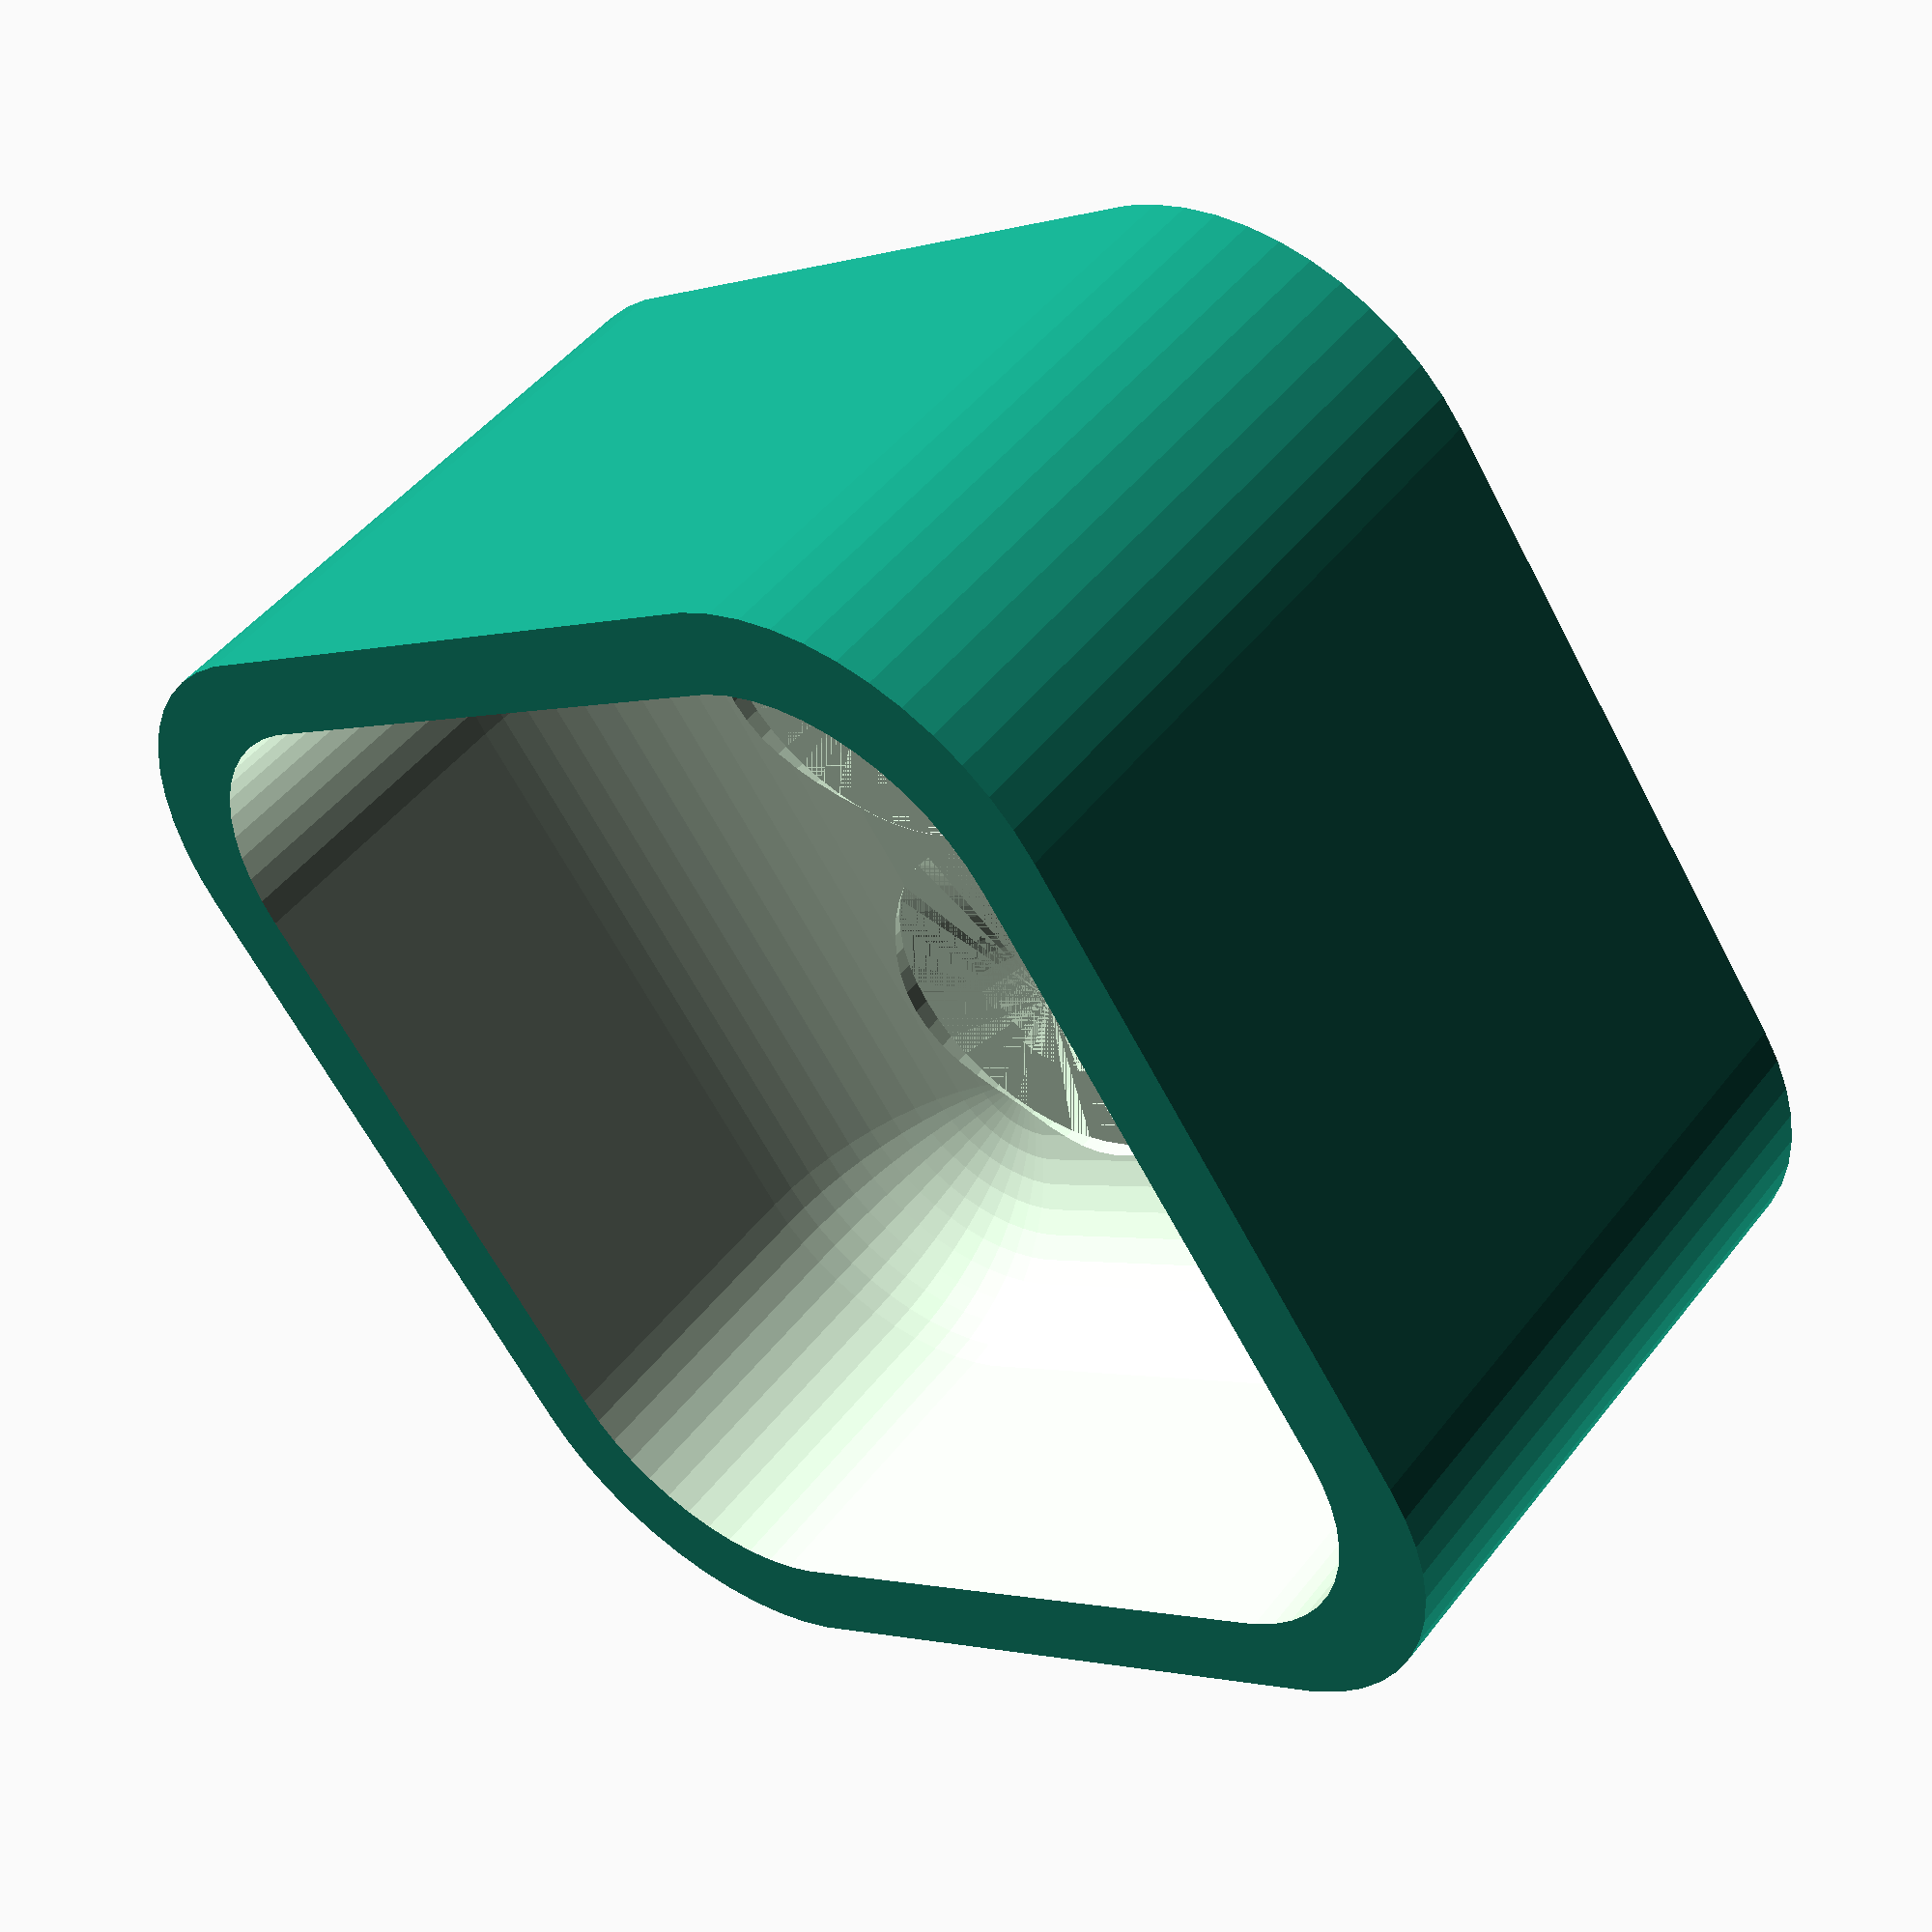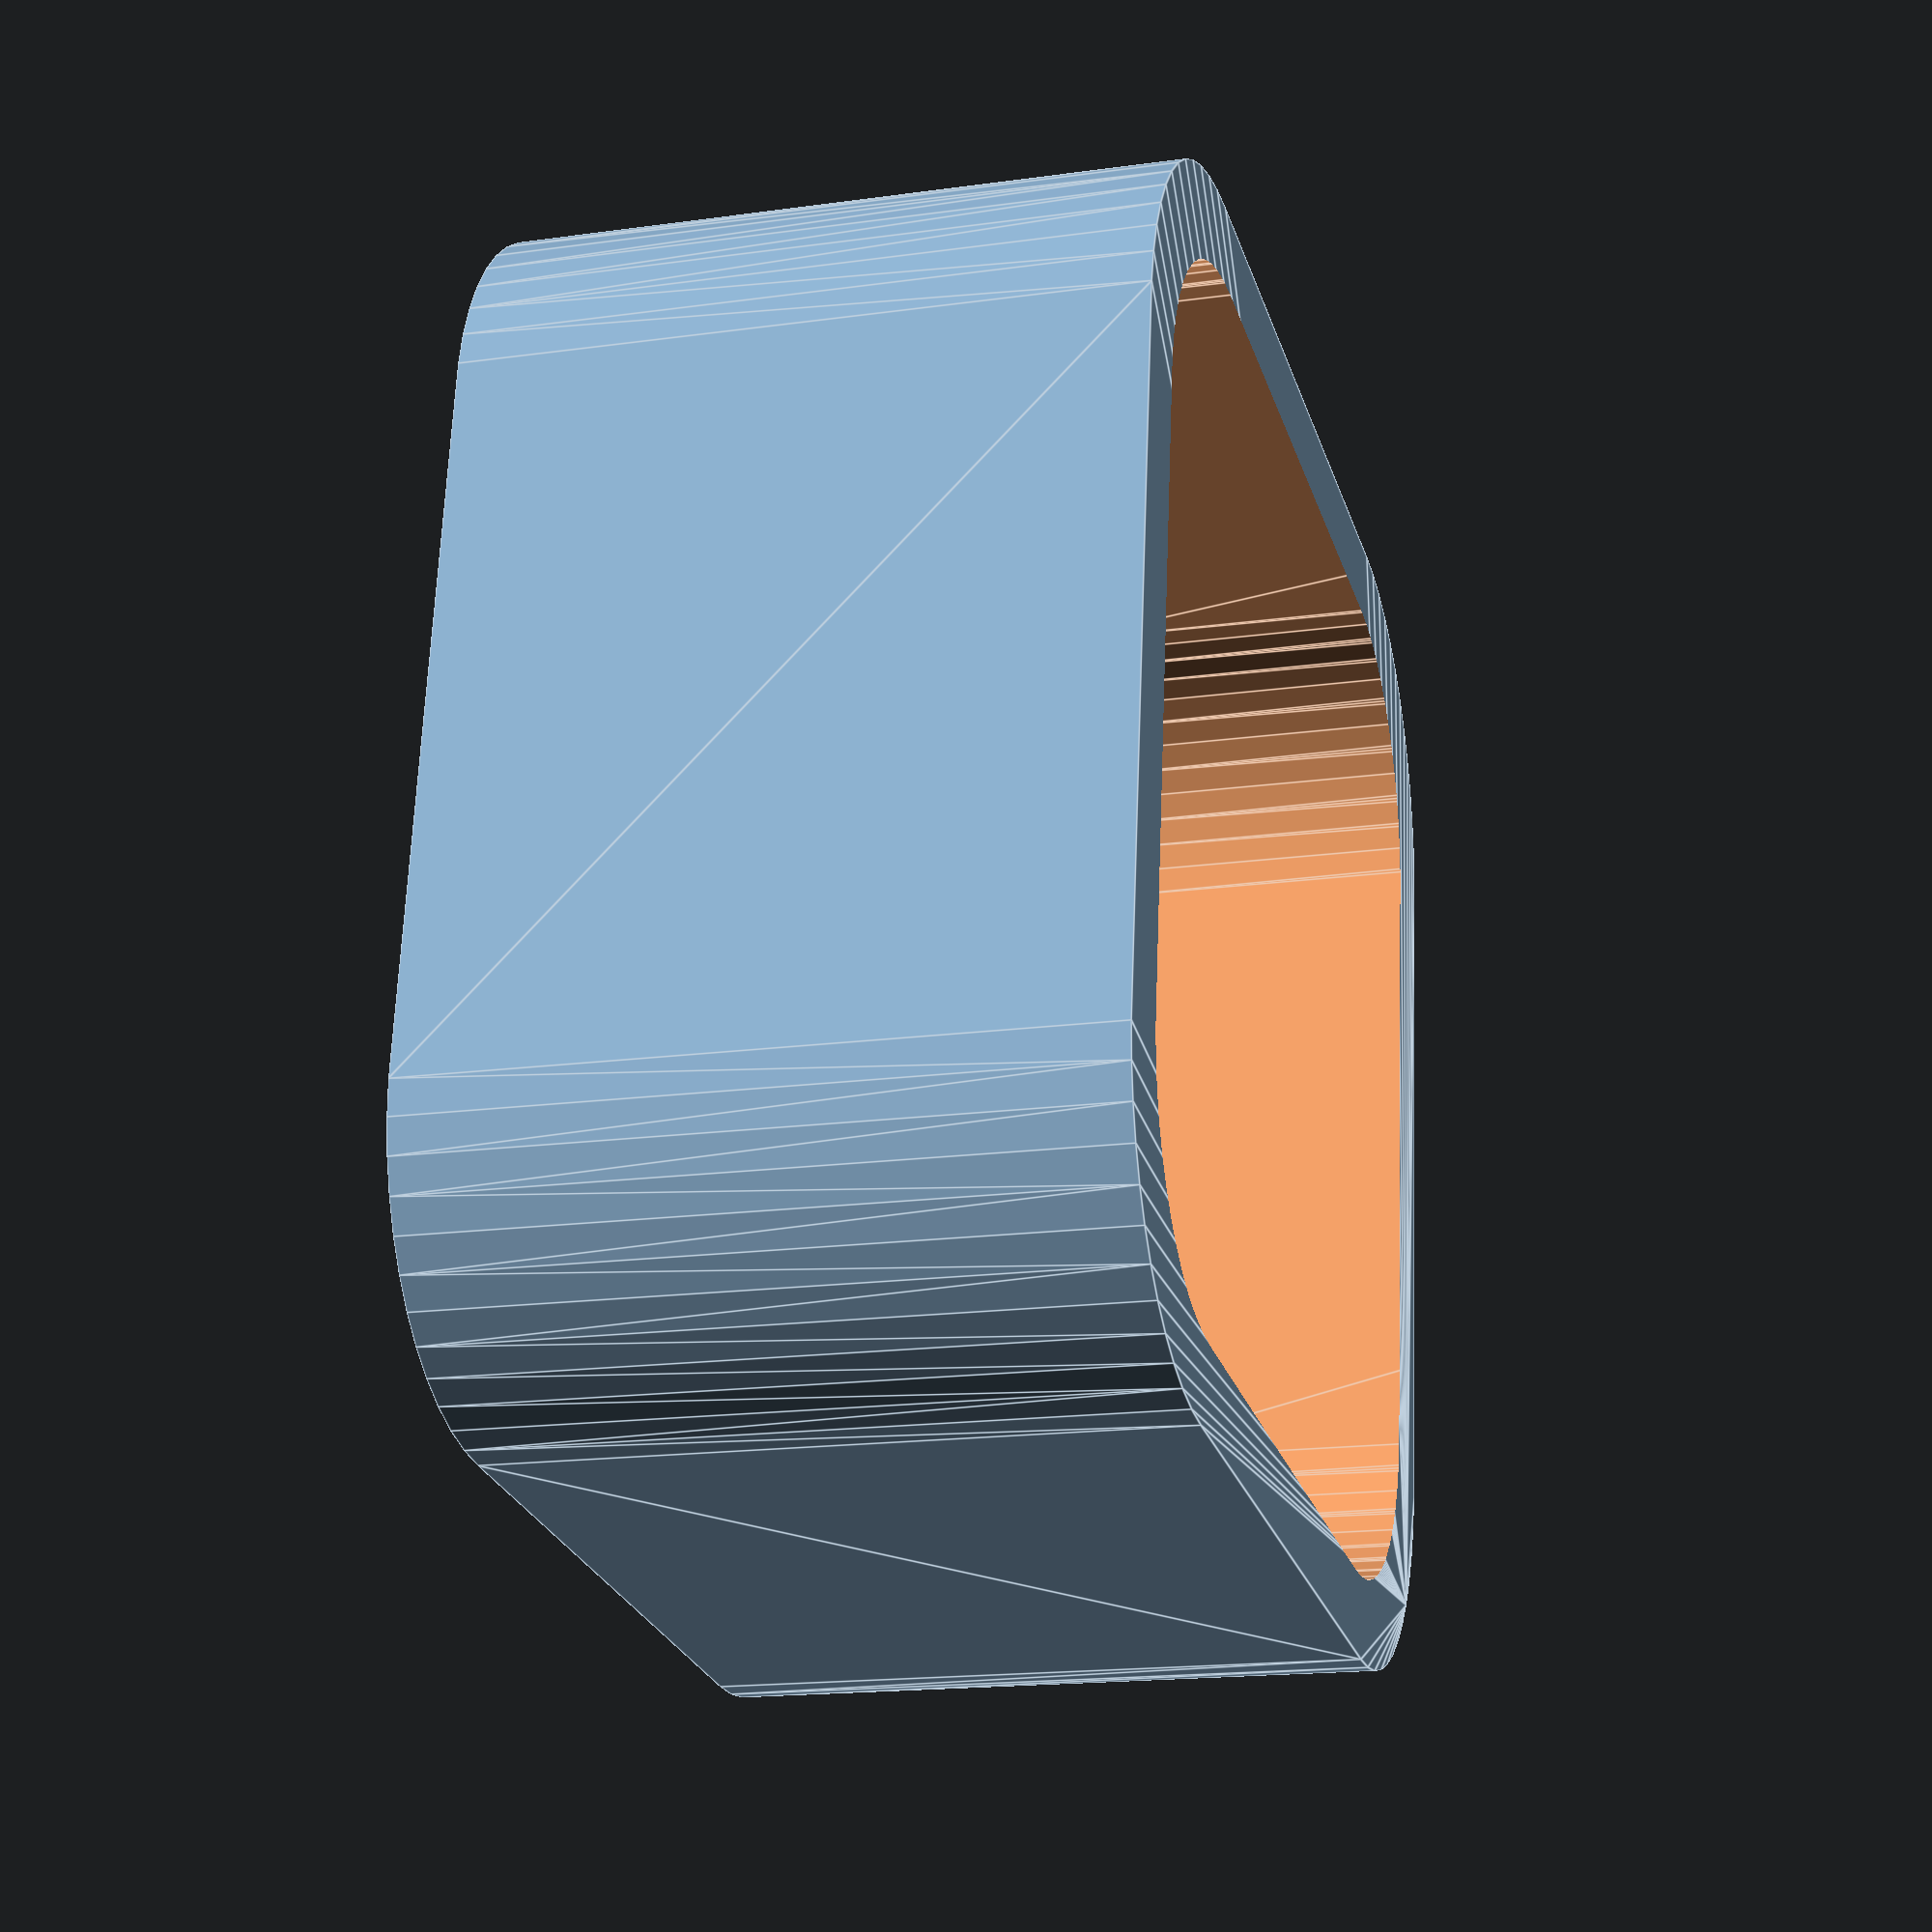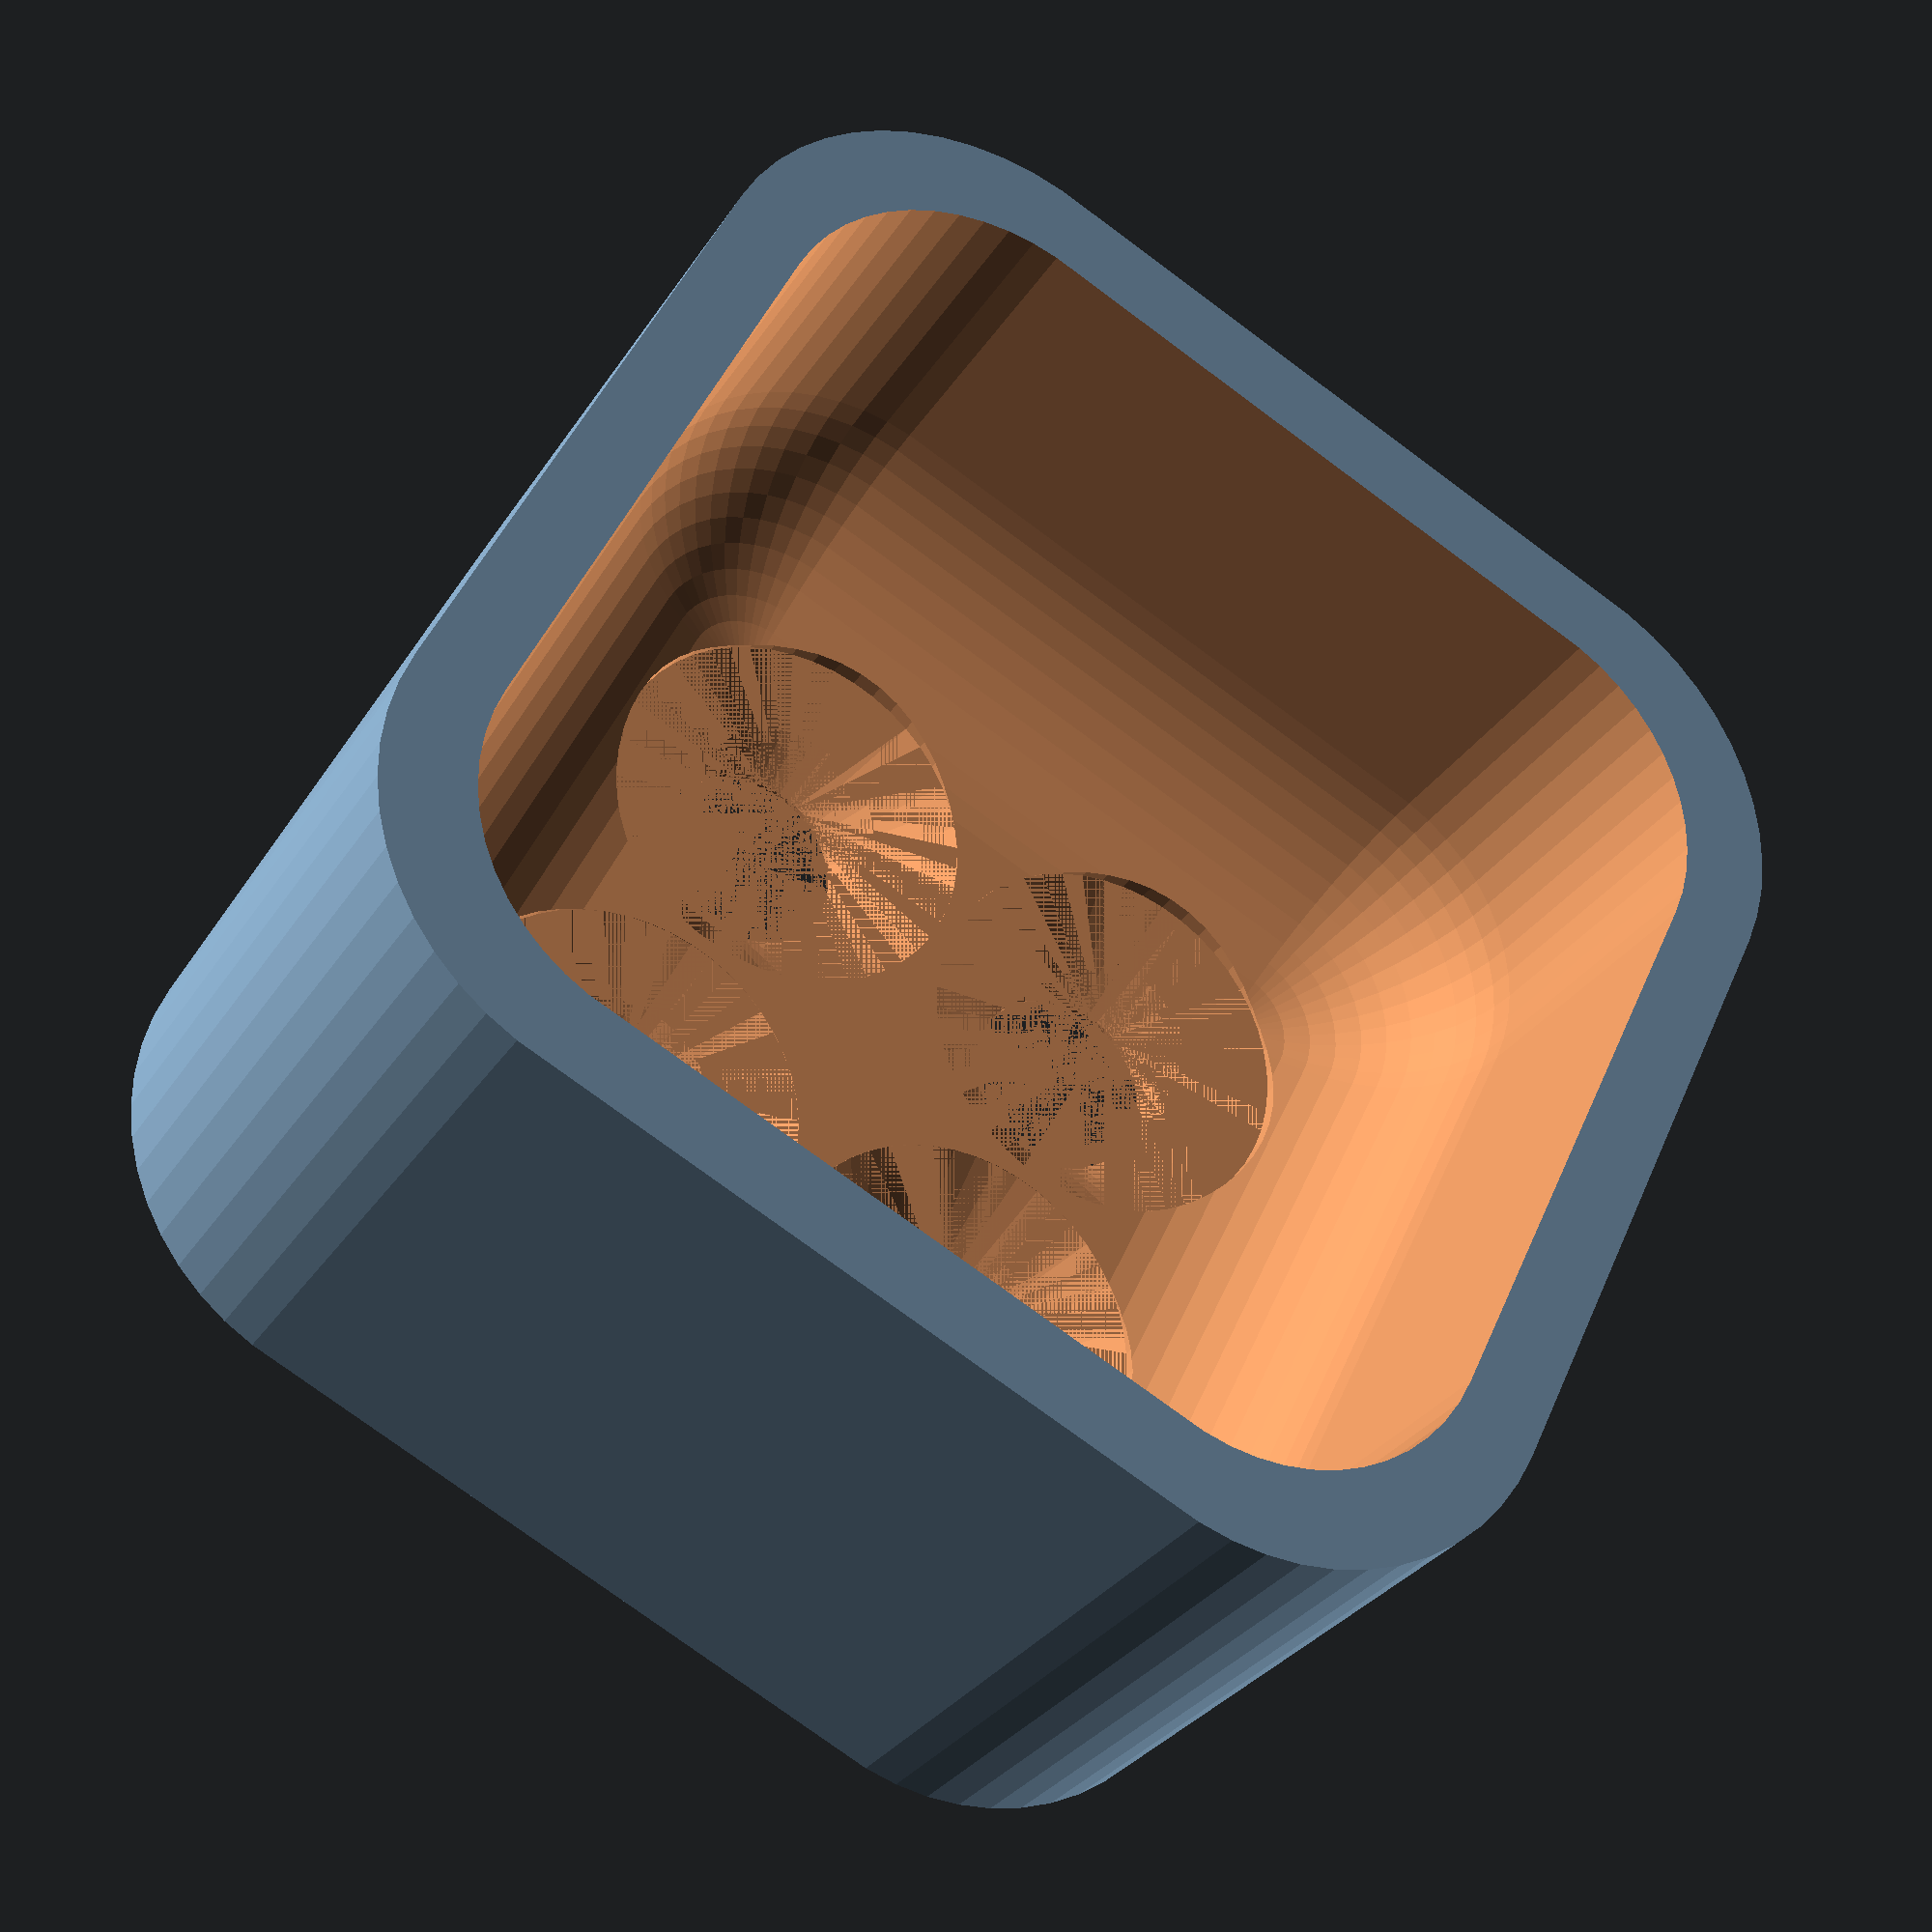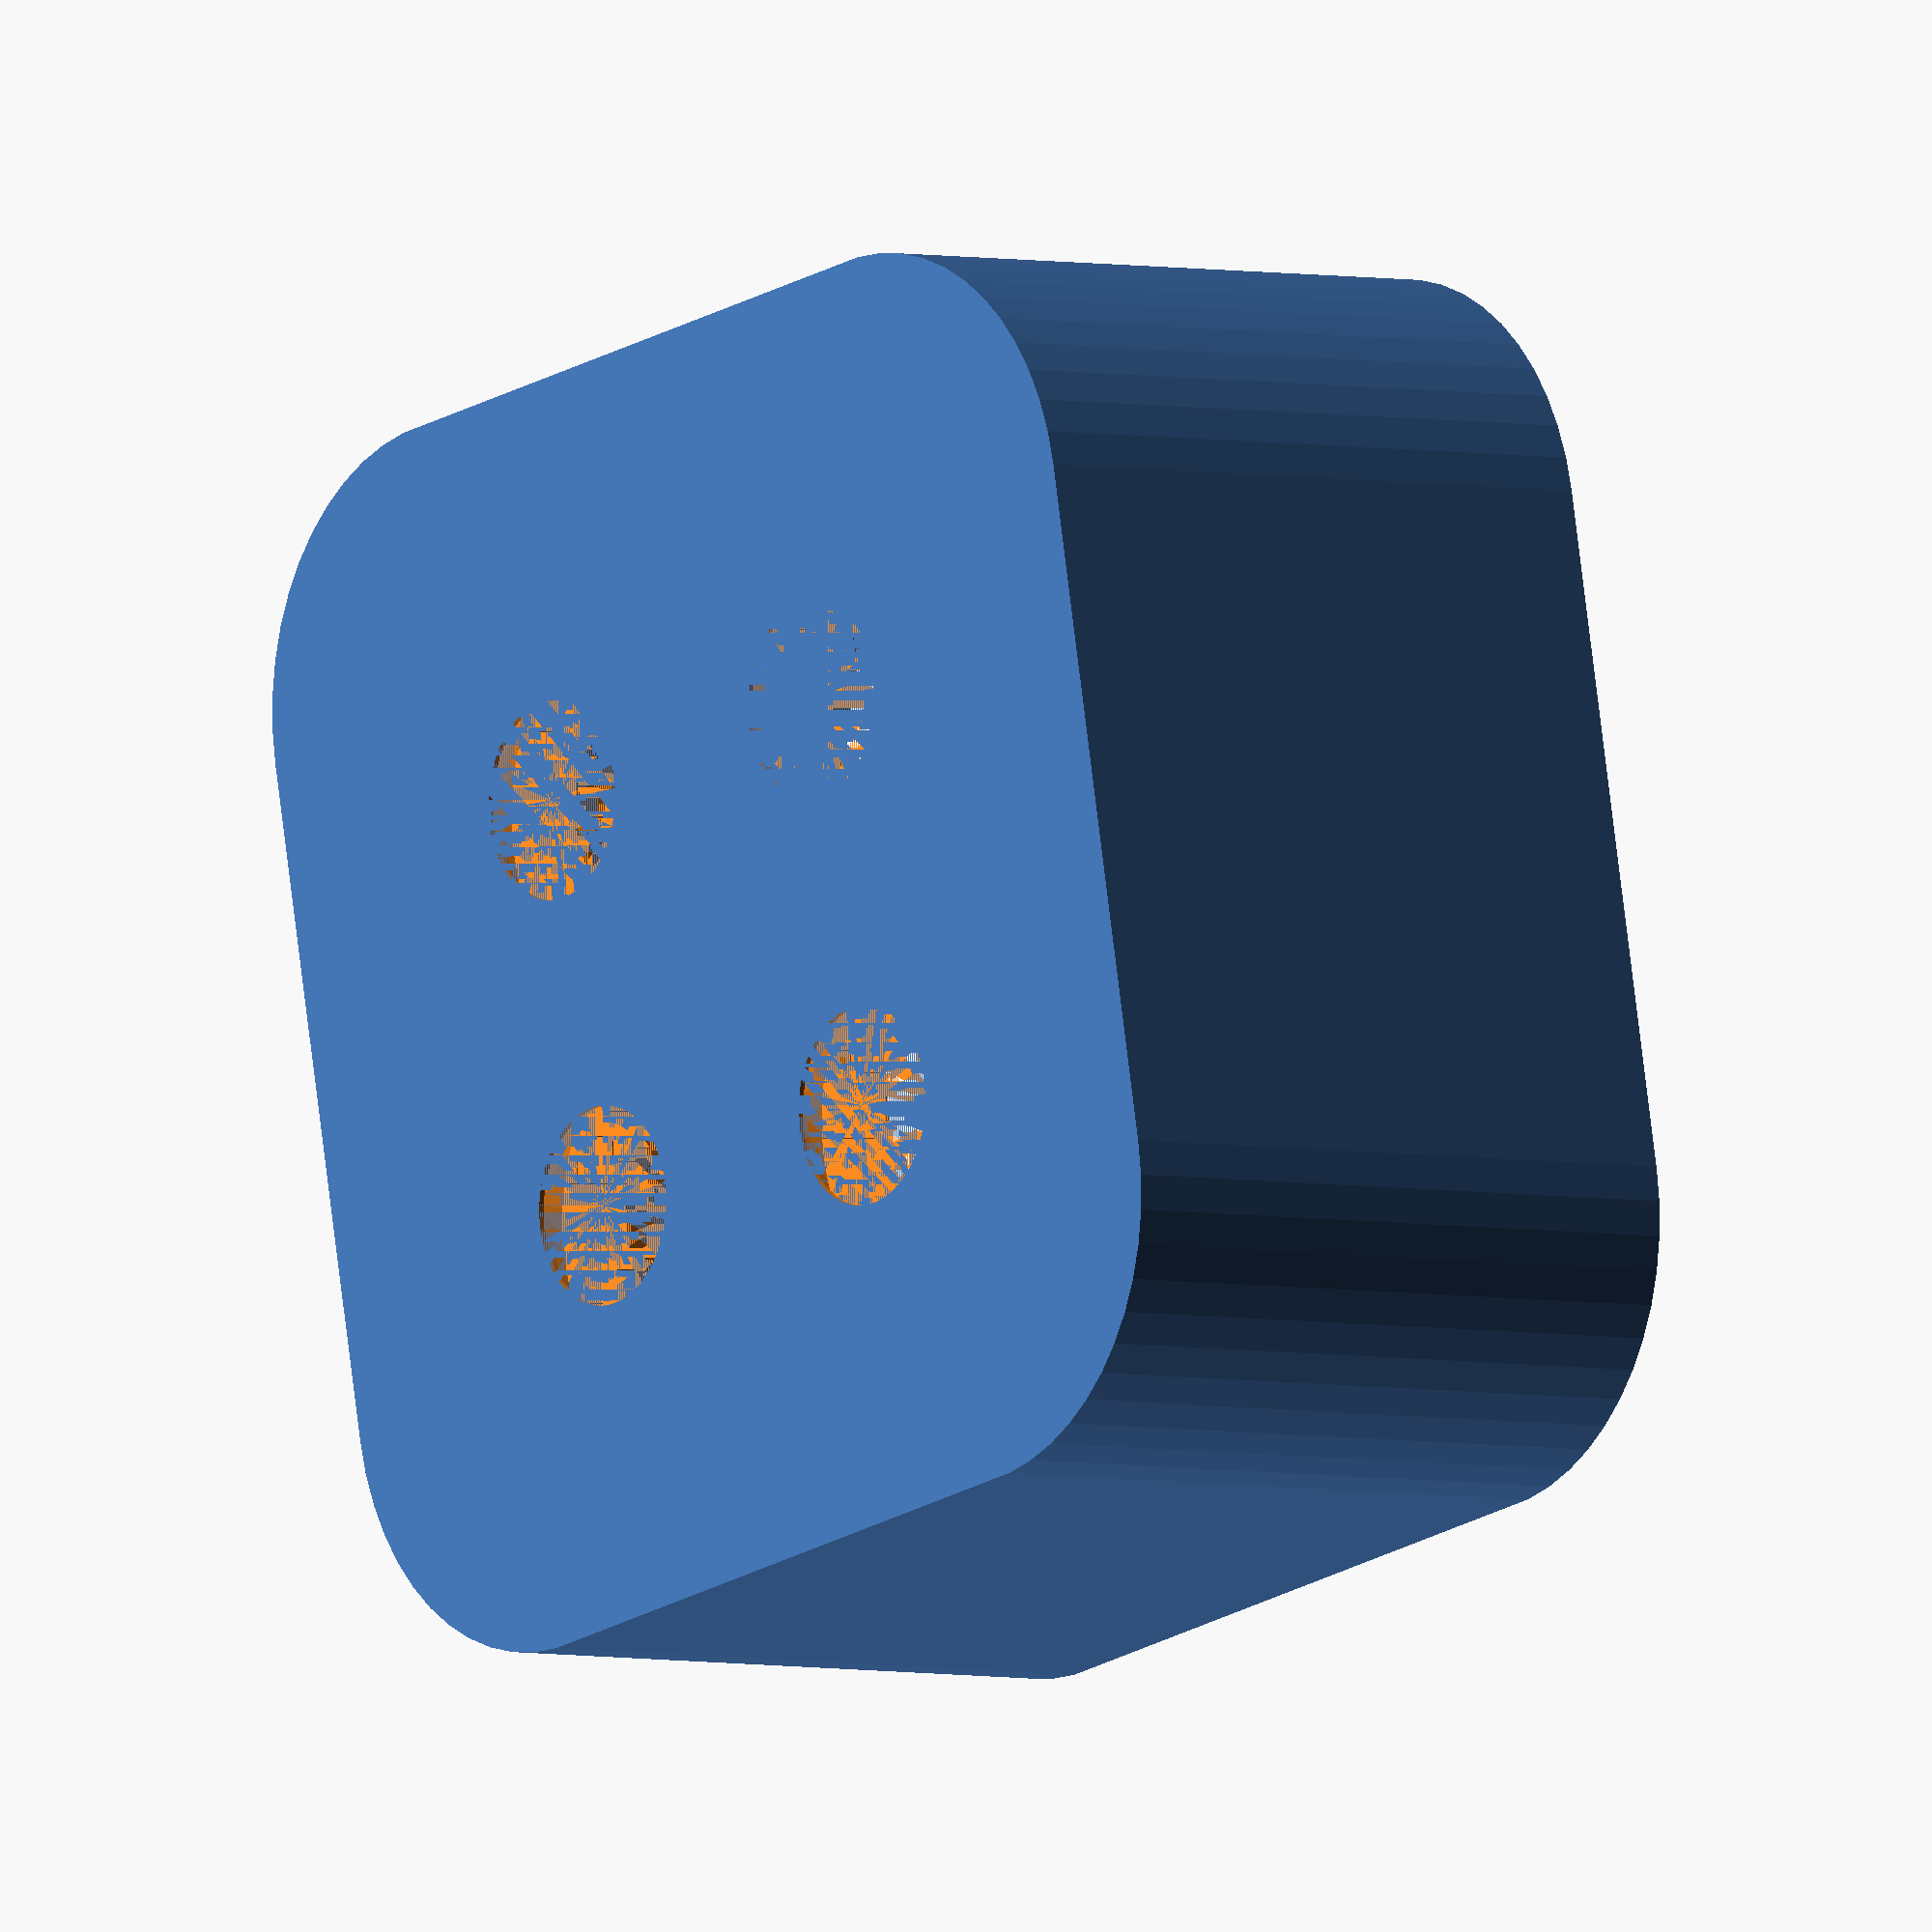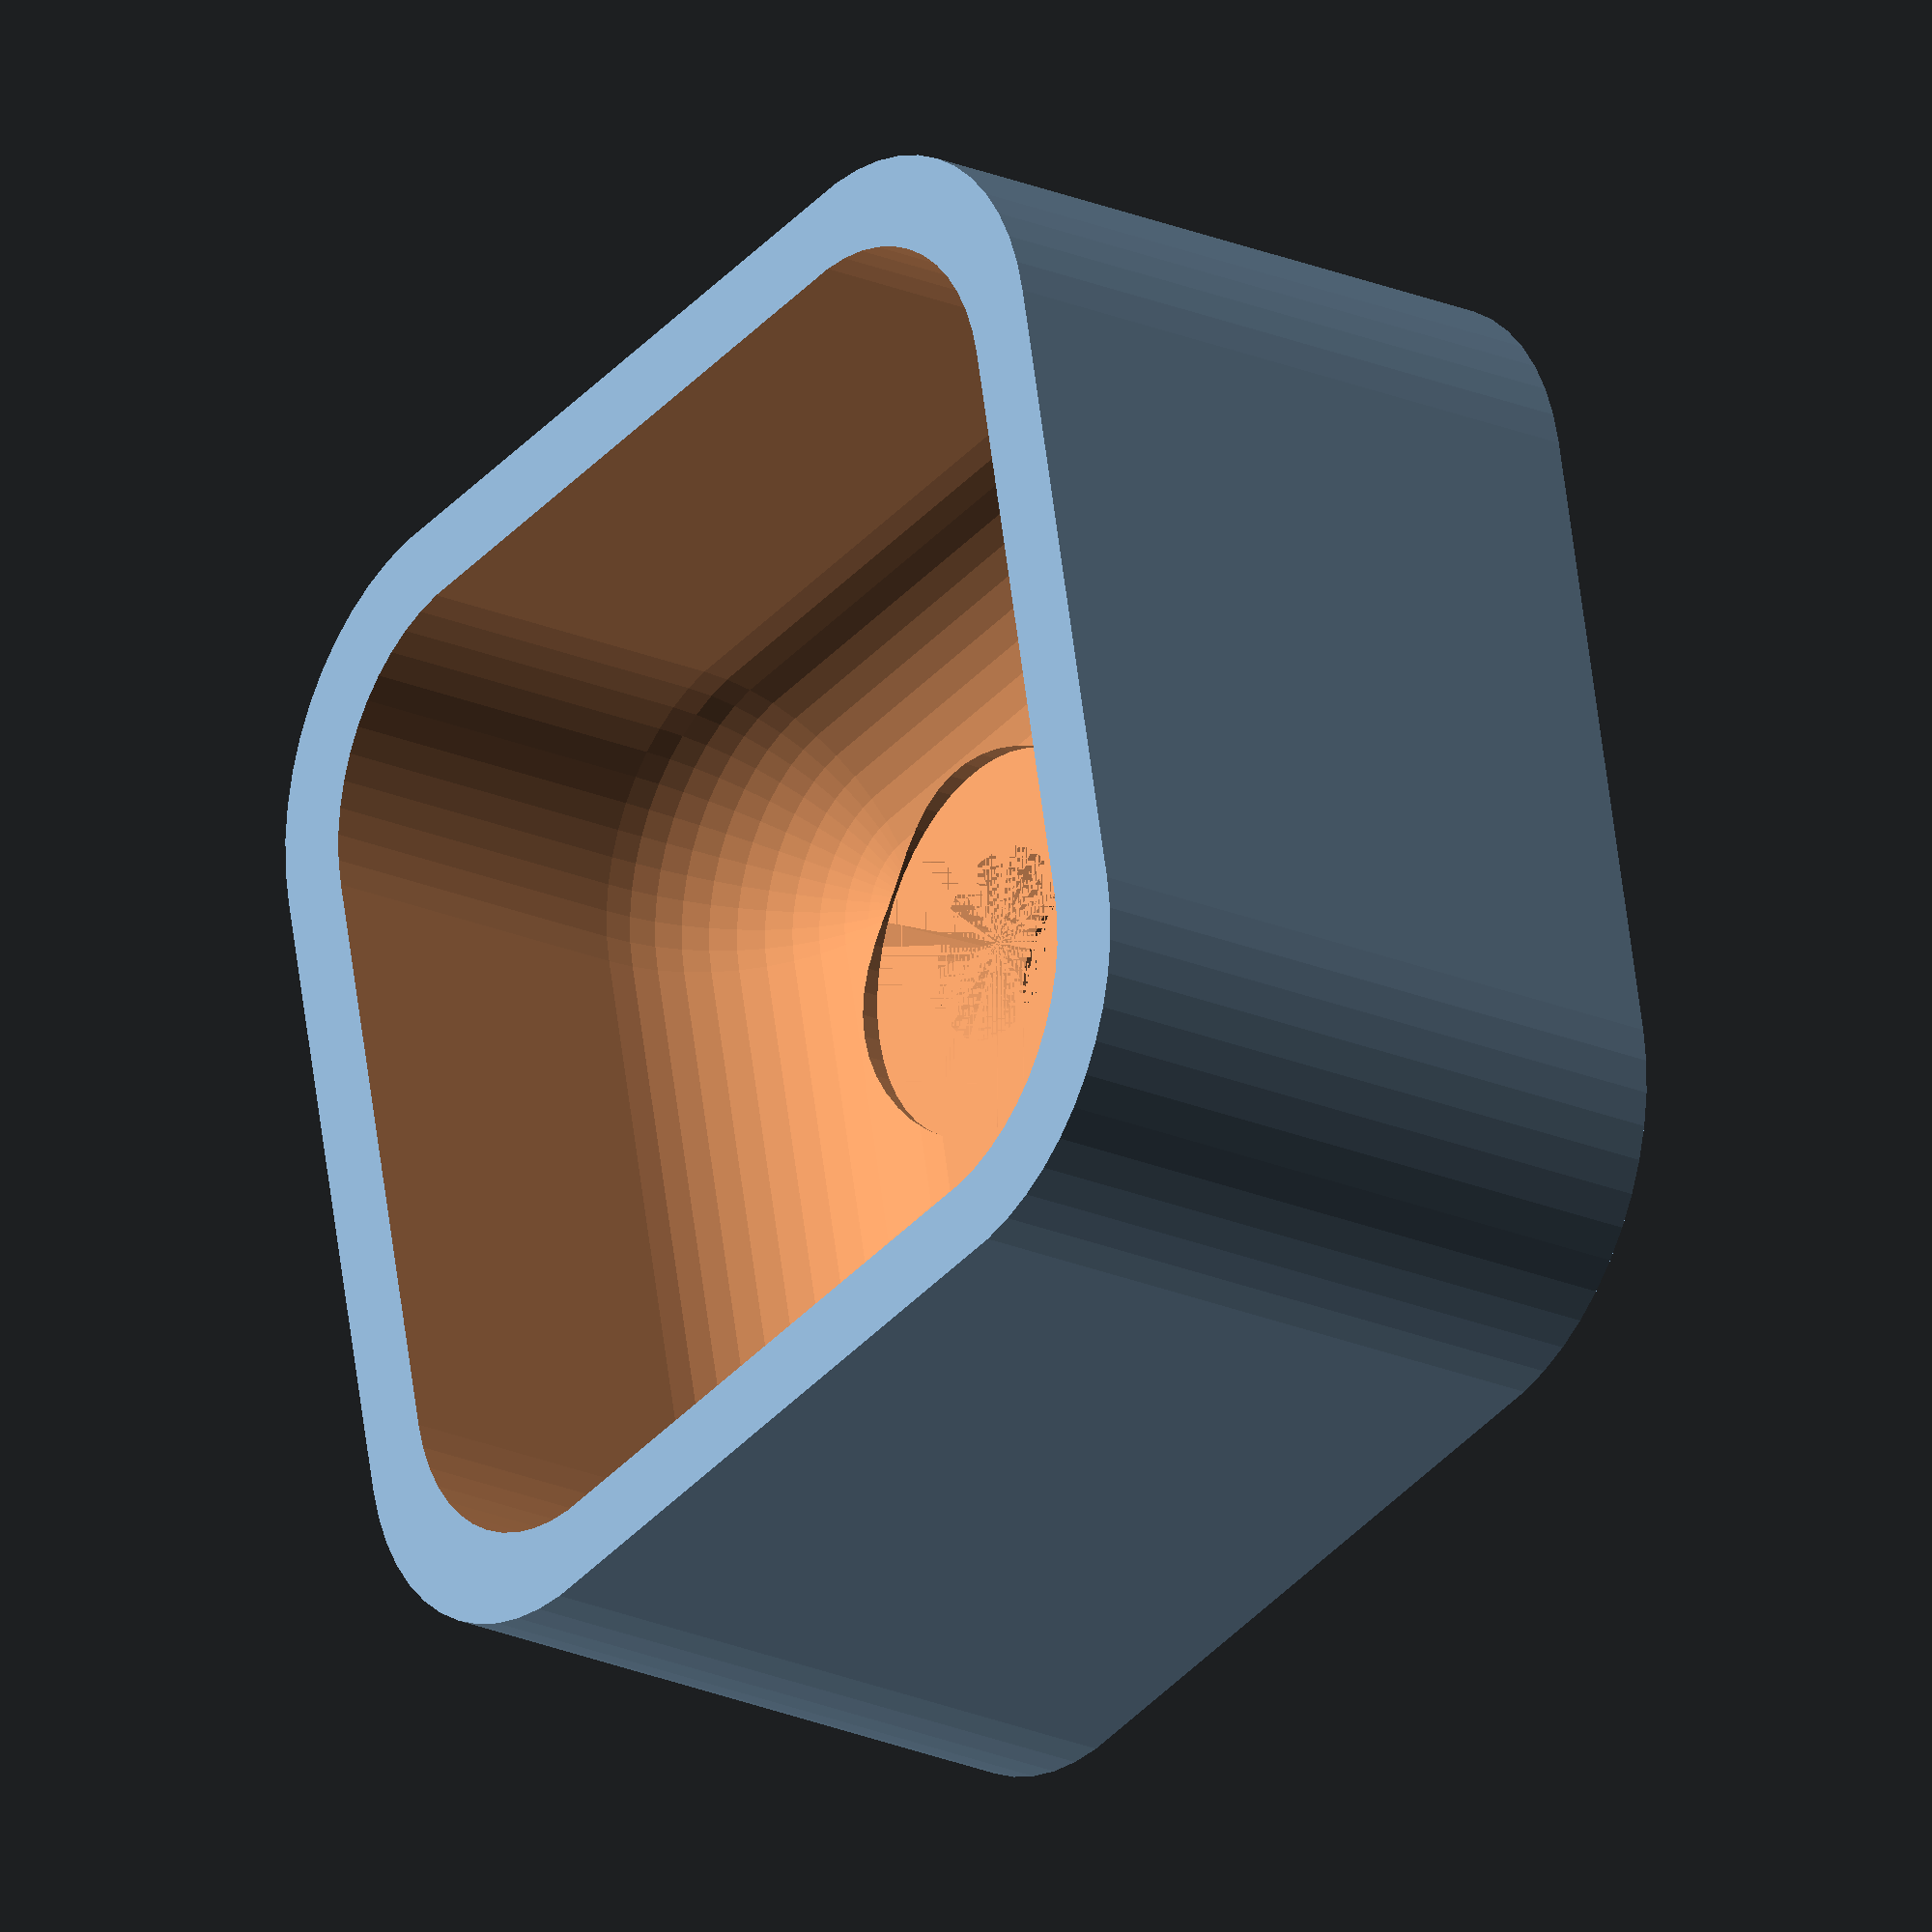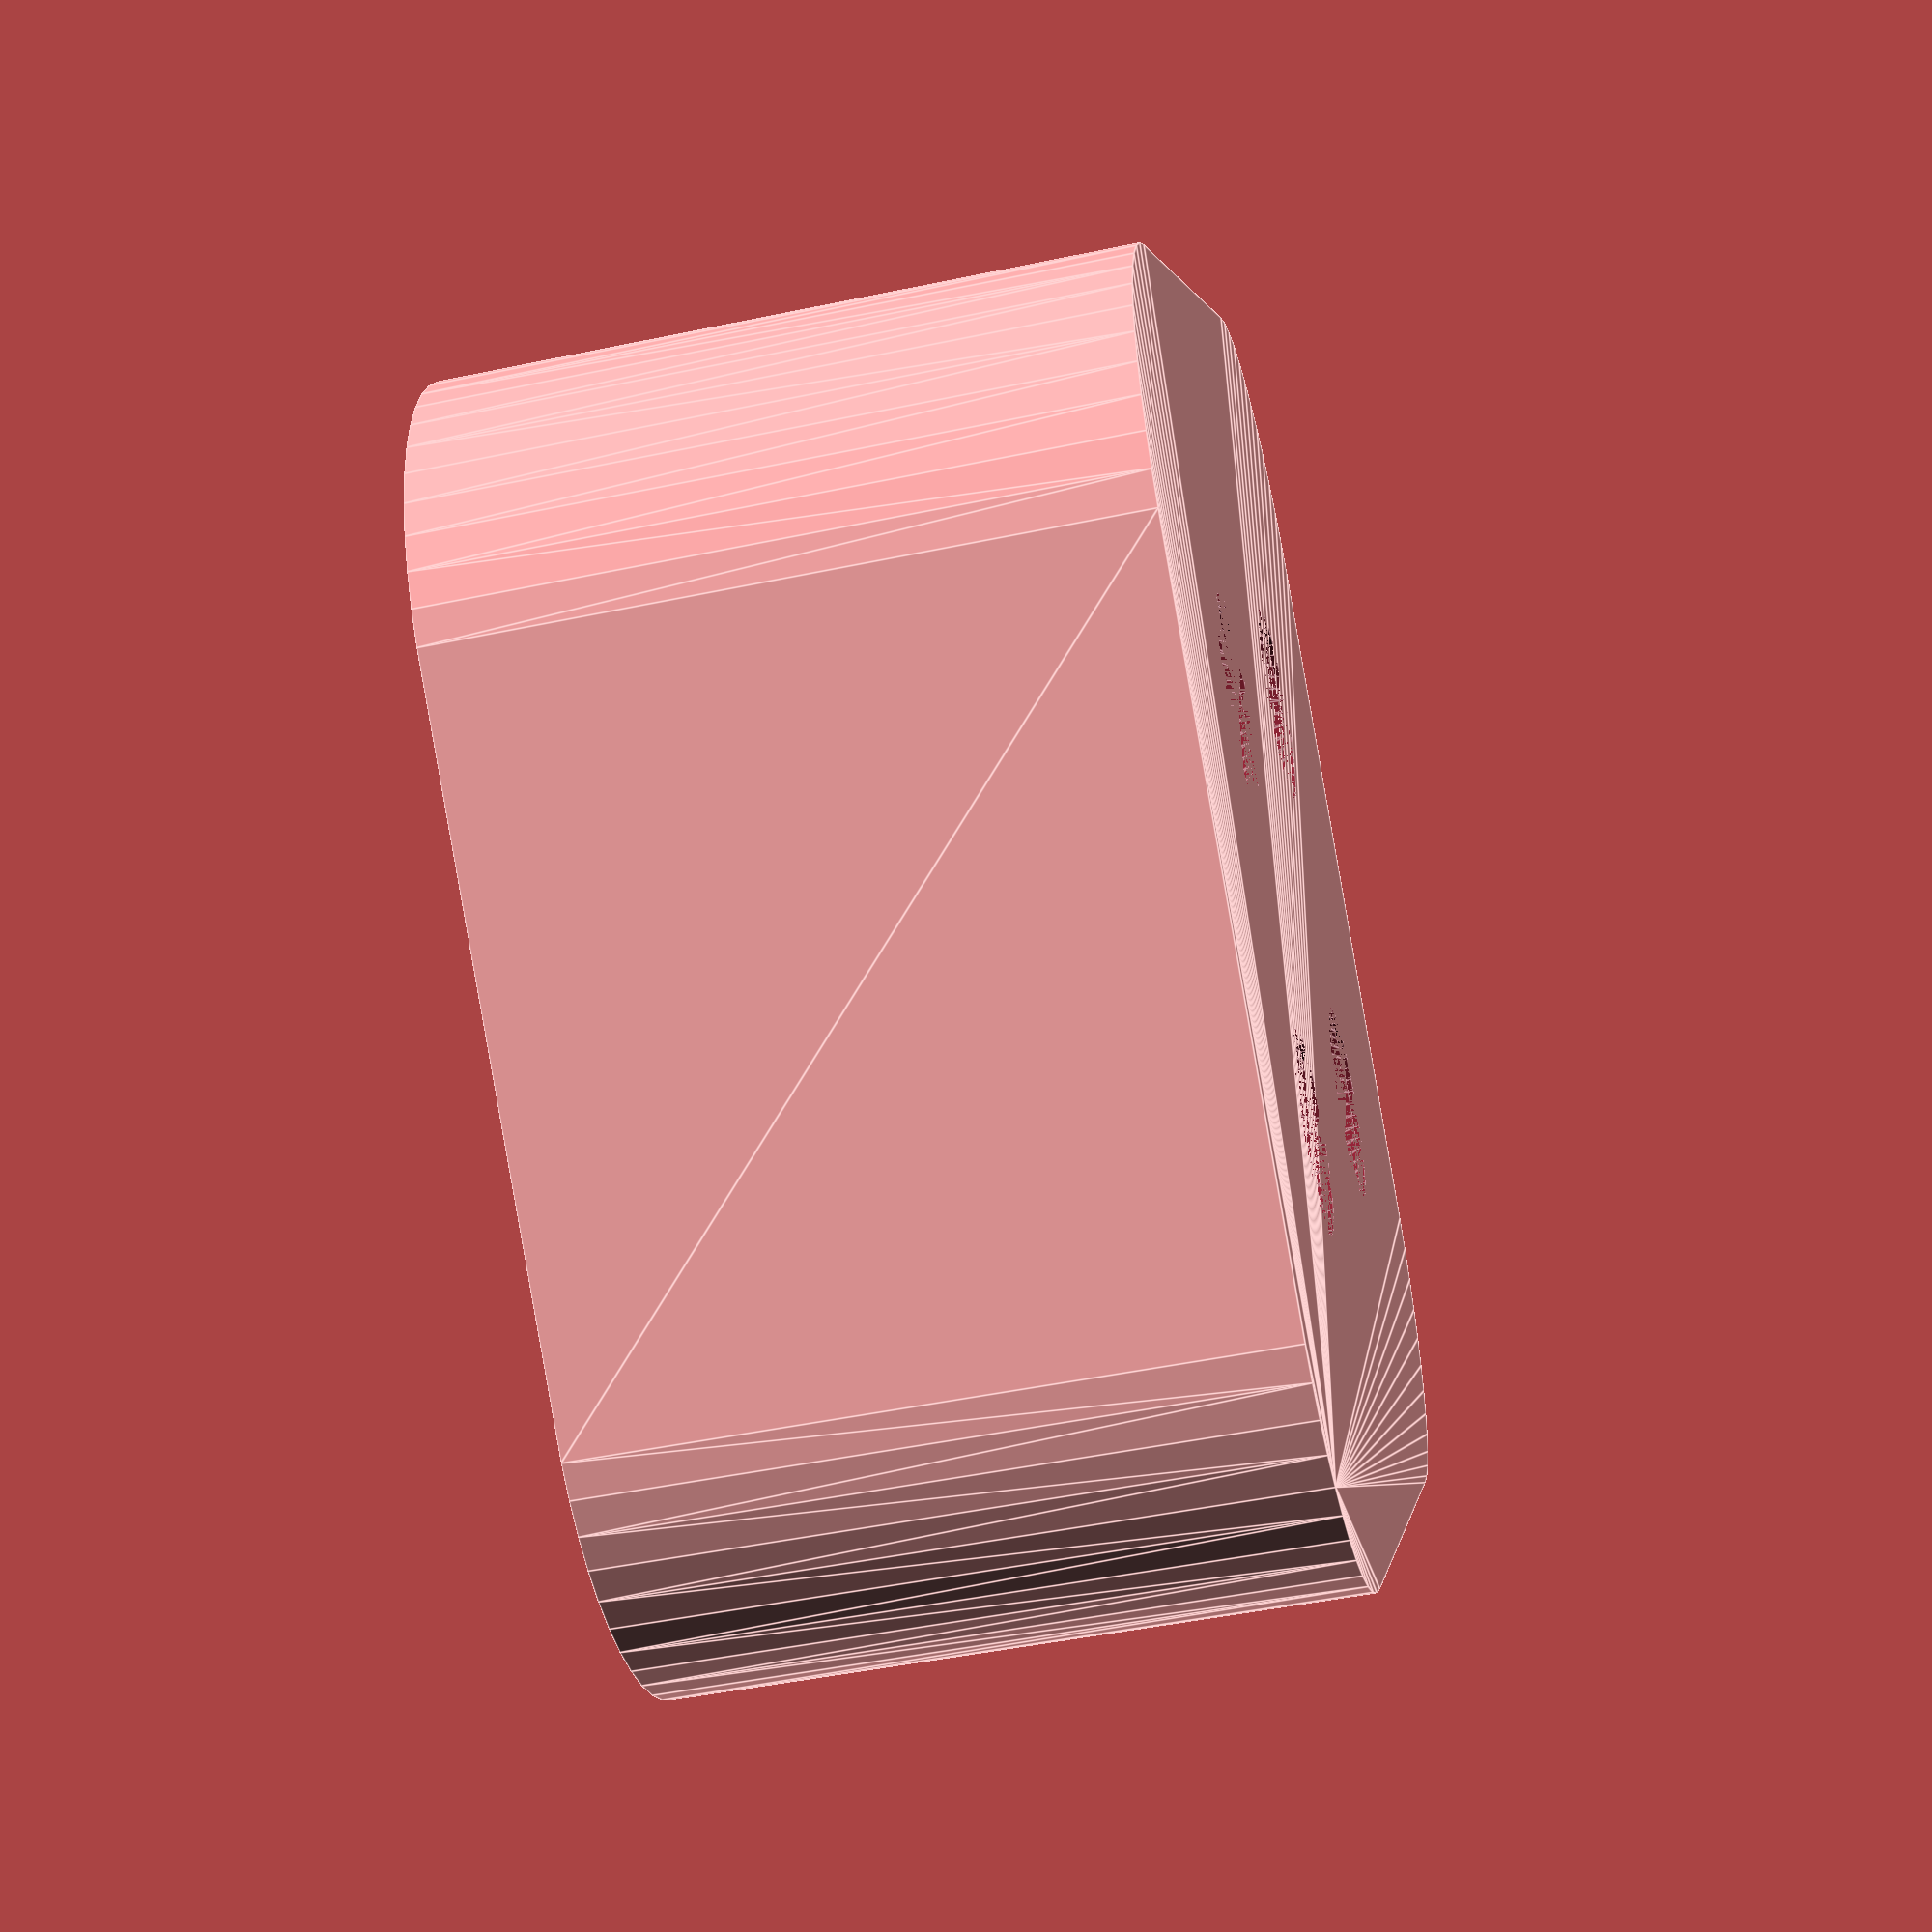
<openscad>
$fn = 50;


difference() {
	union() {
		hull() {
			translate(v = [-6.2500000000, 6.2500000000, 0]) {
				cylinder(h = 12, r = 5);
			}
			translate(v = [6.2500000000, 6.2500000000, 0]) {
				cylinder(h = 12, r = 5);
			}
			translate(v = [-6.2500000000, -6.2500000000, 0]) {
				cylinder(h = 12, r = 5);
			}
			translate(v = [6.2500000000, -6.2500000000, 0]) {
				cylinder(h = 12, r = 5);
			}
		}
	}
	union() {
		translate(v = [-3.7500000000, -3.7500000000, 2]) {
			rotate(a = [0, 0, 0]) {
				difference() {
					union() {
						translate(v = [0, 0, -2.0000000000]) {
							cylinder(h = 2, r = 1.5000000000);
						}
						translate(v = [0, 0, -1.9000000000]) {
							cylinder(h = 1.9000000000, r1 = 1.8000000000, r2 = 3.6000000000);
						}
						cylinder(h = 250, r = 3.6000000000);
						translate(v = [0, 0, -2.0000000000]) {
							cylinder(h = 2, r = 1.8000000000);
						}
						translate(v = [0, 0, -2.0000000000]) {
							cylinder(h = 2, r = 1.5000000000);
						}
					}
					union();
				}
			}
		}
		translate(v = [3.7500000000, -3.7500000000, 2]) {
			rotate(a = [0, 0, 0]) {
				difference() {
					union() {
						translate(v = [0, 0, -2.0000000000]) {
							cylinder(h = 2, r = 1.5000000000);
						}
						translate(v = [0, 0, -1.9000000000]) {
							cylinder(h = 1.9000000000, r1 = 1.8000000000, r2 = 3.6000000000);
						}
						cylinder(h = 250, r = 3.6000000000);
						translate(v = [0, 0, -2.0000000000]) {
							cylinder(h = 2, r = 1.8000000000);
						}
						translate(v = [0, 0, -2.0000000000]) {
							cylinder(h = 2, r = 1.5000000000);
						}
					}
					union();
				}
			}
		}
		translate(v = [-3.7500000000, 3.7500000000, 2]) {
			rotate(a = [0, 0, 0]) {
				difference() {
					union() {
						translate(v = [0, 0, -2.0000000000]) {
							cylinder(h = 2, r = 1.5000000000);
						}
						translate(v = [0, 0, -1.9000000000]) {
							cylinder(h = 1.9000000000, r1 = 1.8000000000, r2 = 3.6000000000);
						}
						cylinder(h = 250, r = 3.6000000000);
						translate(v = [0, 0, -2.0000000000]) {
							cylinder(h = 2, r = 1.8000000000);
						}
						translate(v = [0, 0, -2.0000000000]) {
							cylinder(h = 2, r = 1.5000000000);
						}
					}
					union();
				}
			}
		}
		translate(v = [3.7500000000, 3.7500000000, 2]) {
			rotate(a = [0, 0, 0]) {
				difference() {
					union() {
						translate(v = [0, 0, -2.0000000000]) {
							cylinder(h = 2, r = 1.5000000000);
						}
						translate(v = [0, 0, -1.9000000000]) {
							cylinder(h = 1.9000000000, r1 = 1.8000000000, r2 = 3.6000000000);
						}
						cylinder(h = 250, r = 3.6000000000);
						translate(v = [0, 0, -2.0000000000]) {
							cylinder(h = 2, r = 1.8000000000);
						}
						translate(v = [0, 0, -2.0000000000]) {
							cylinder(h = 2, r = 1.5000000000);
						}
					}
					union();
				}
			}
		}
		translate(v = [0, 0, 2]) {
			hull() {
				union() {
					translate(v = [-5.7500000000, 5.7500000000, 4]) {
						cylinder(h = 49, r = 4);
					}
					translate(v = [-5.7500000000, 5.7500000000, 4]) {
						sphere(r = 4);
					}
					translate(v = [-5.7500000000, 5.7500000000, 53]) {
						sphere(r = 4);
					}
				}
				union() {
					translate(v = [5.7500000000, 5.7500000000, 4]) {
						cylinder(h = 49, r = 4);
					}
					translate(v = [5.7500000000, 5.7500000000, 4]) {
						sphere(r = 4);
					}
					translate(v = [5.7500000000, 5.7500000000, 53]) {
						sphere(r = 4);
					}
				}
				union() {
					translate(v = [-5.7500000000, -5.7500000000, 4]) {
						cylinder(h = 49, r = 4);
					}
					translate(v = [-5.7500000000, -5.7500000000, 4]) {
						sphere(r = 4);
					}
					translate(v = [-5.7500000000, -5.7500000000, 53]) {
						sphere(r = 4);
					}
				}
				union() {
					translate(v = [5.7500000000, -5.7500000000, 4]) {
						cylinder(h = 49, r = 4);
					}
					translate(v = [5.7500000000, -5.7500000000, 4]) {
						sphere(r = 4);
					}
					translate(v = [5.7500000000, -5.7500000000, 53]) {
						sphere(r = 4);
					}
				}
			}
		}
	}
}
</openscad>
<views>
elev=311.5 azim=325.1 roll=36.1 proj=p view=solid
elev=196.9 azim=278.3 roll=254.2 proj=p view=edges
elev=210.3 azim=25.6 roll=206.9 proj=p view=wireframe
elev=3.6 azim=191.1 roll=230.8 proj=o view=wireframe
elev=22.5 azim=348.3 roll=53.3 proj=o view=solid
elev=47.2 azim=138.5 roll=103.4 proj=p view=edges
</views>
